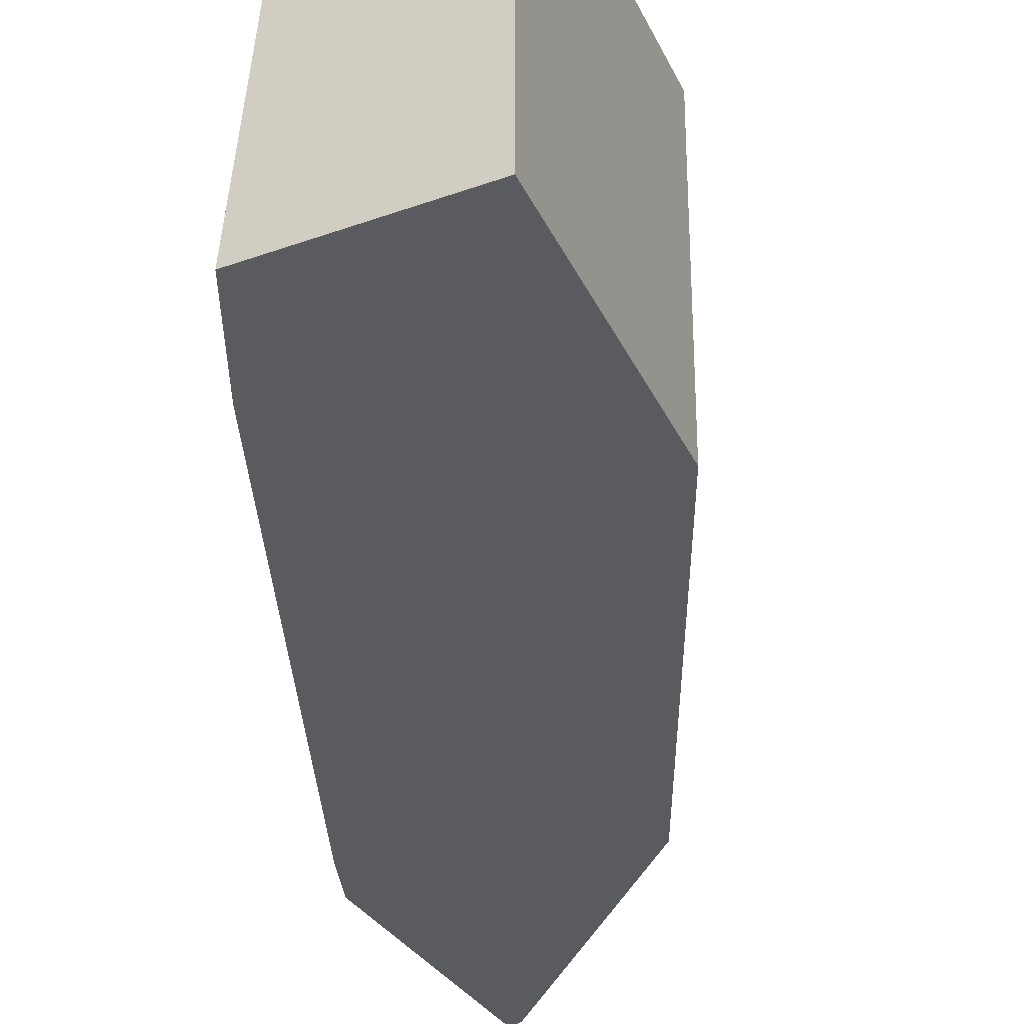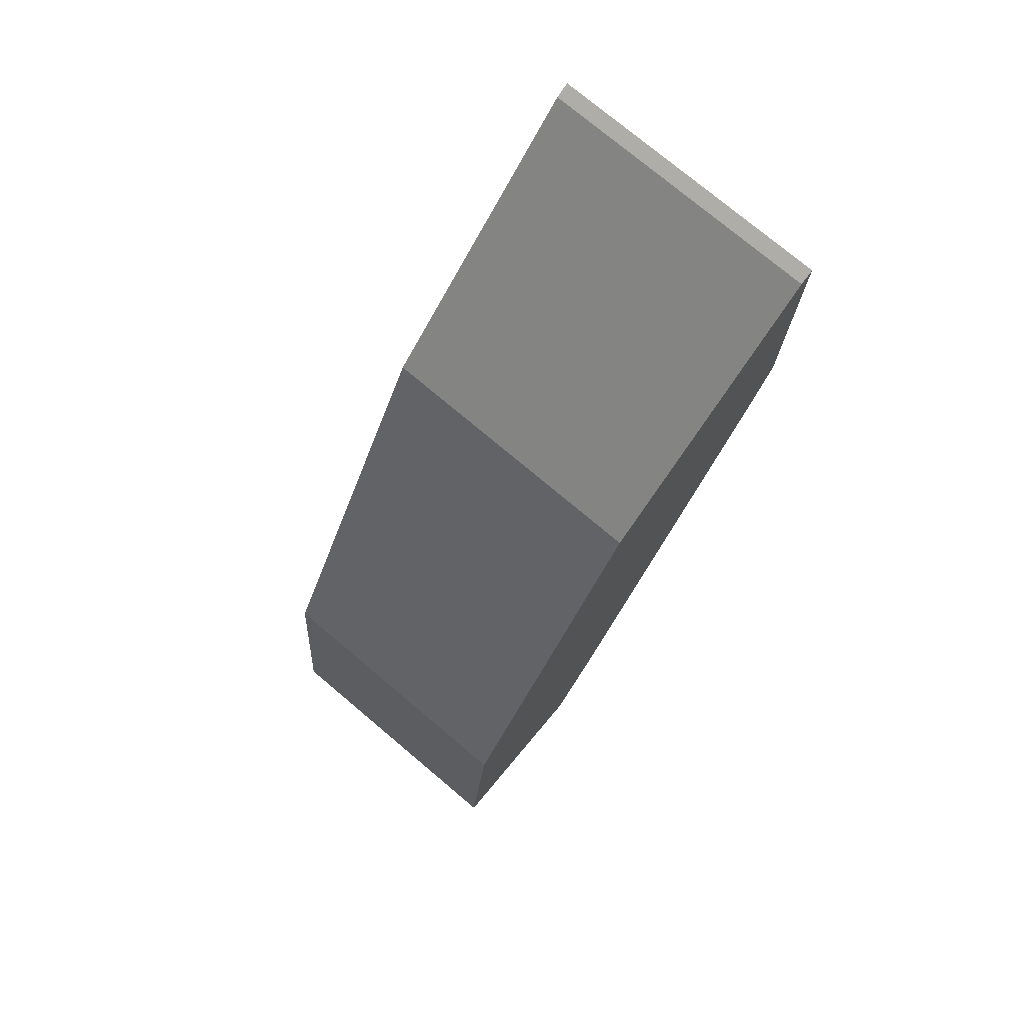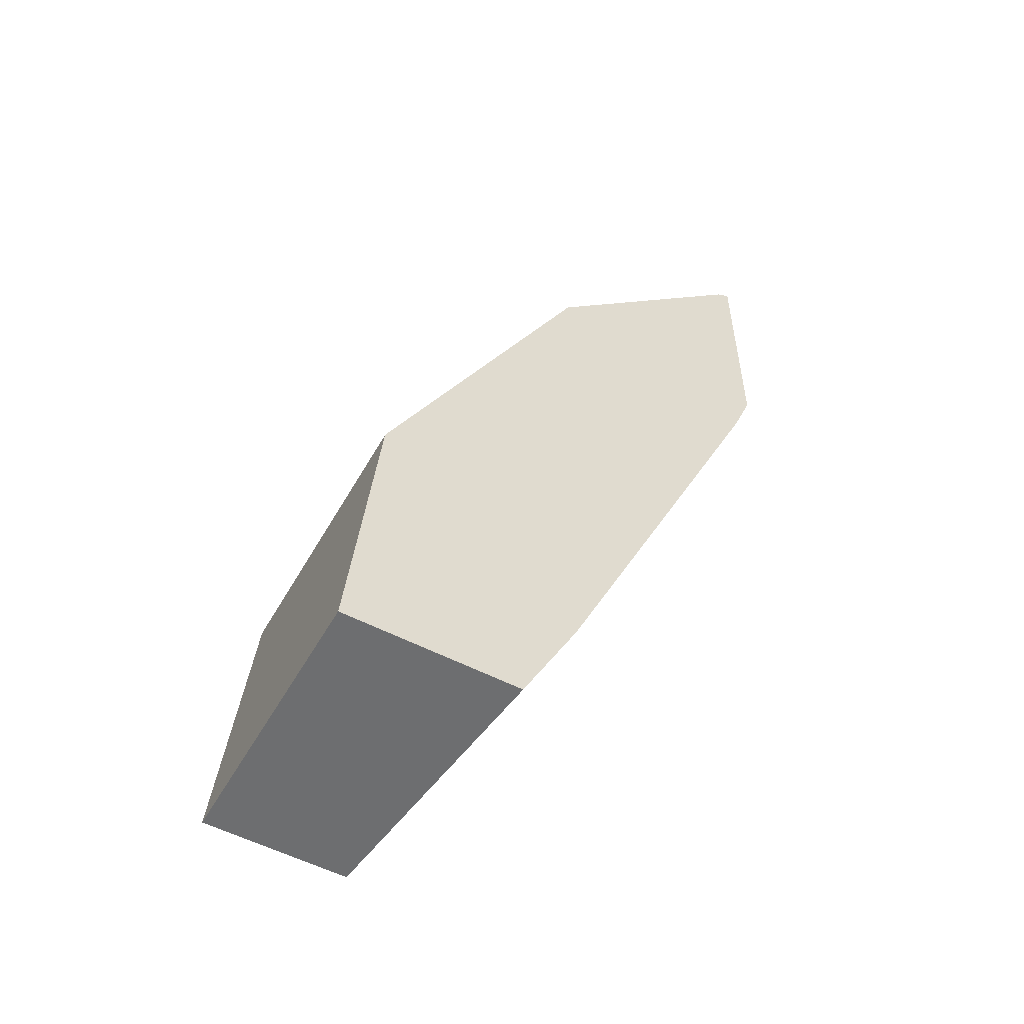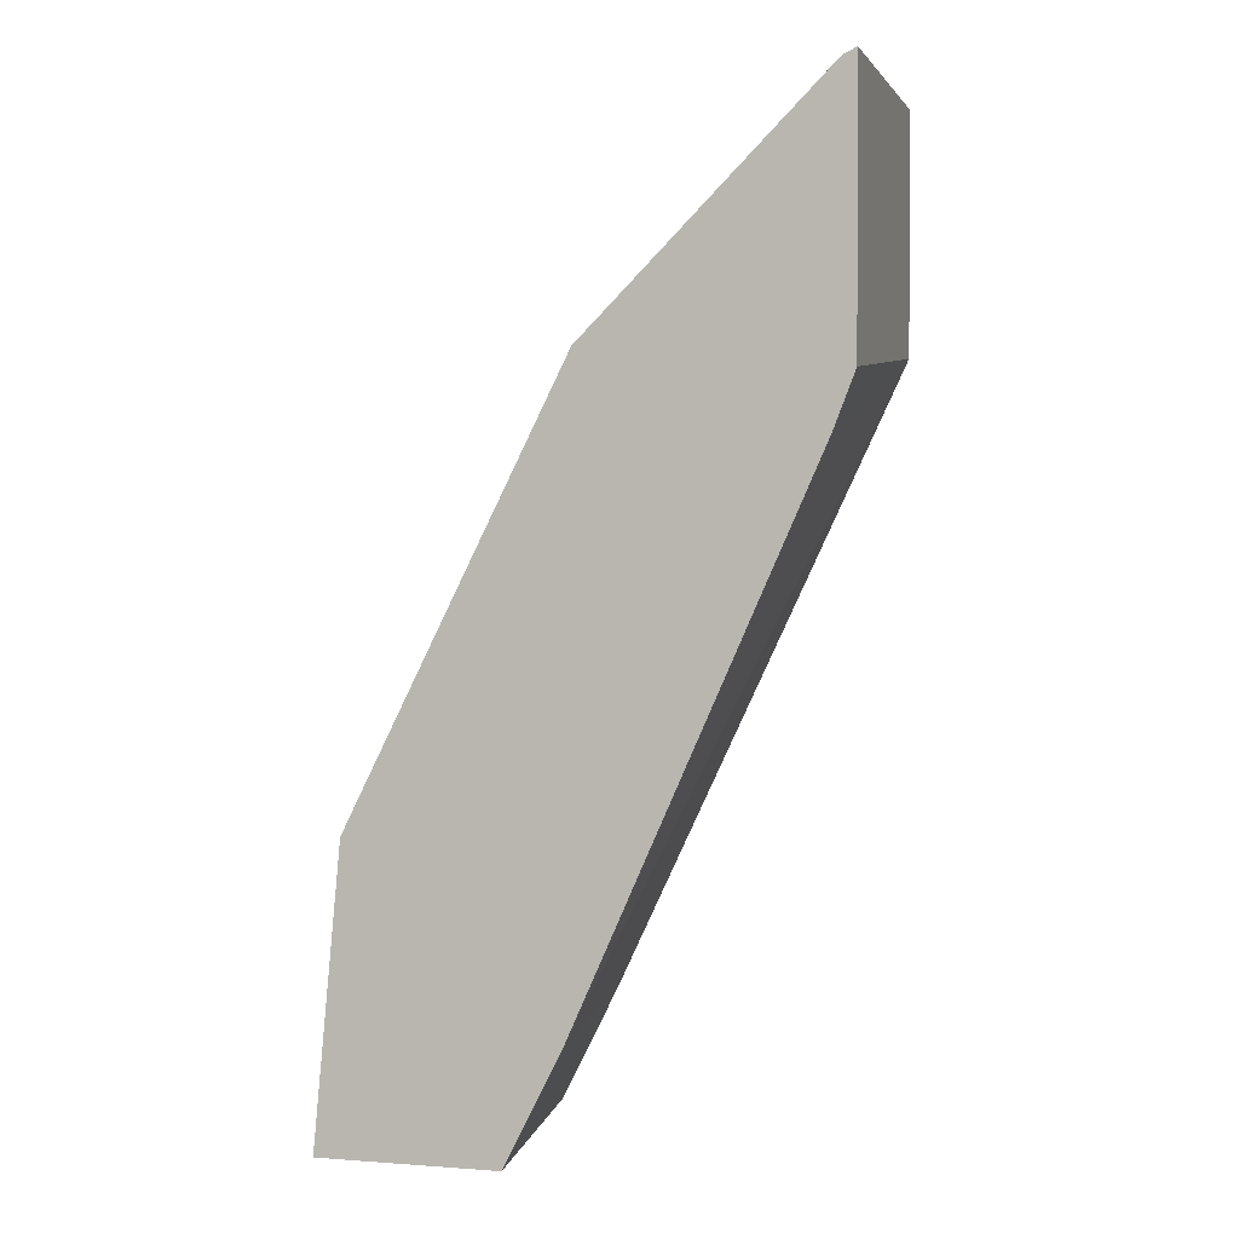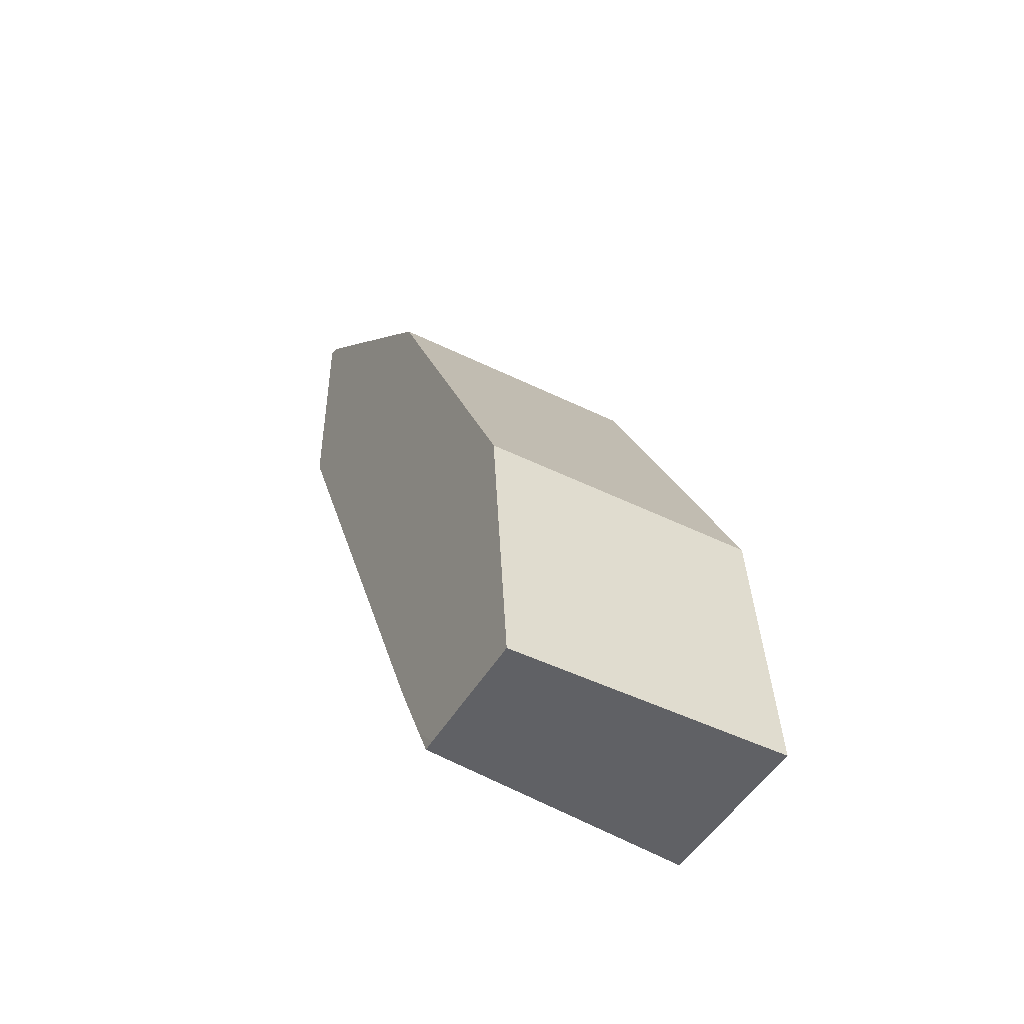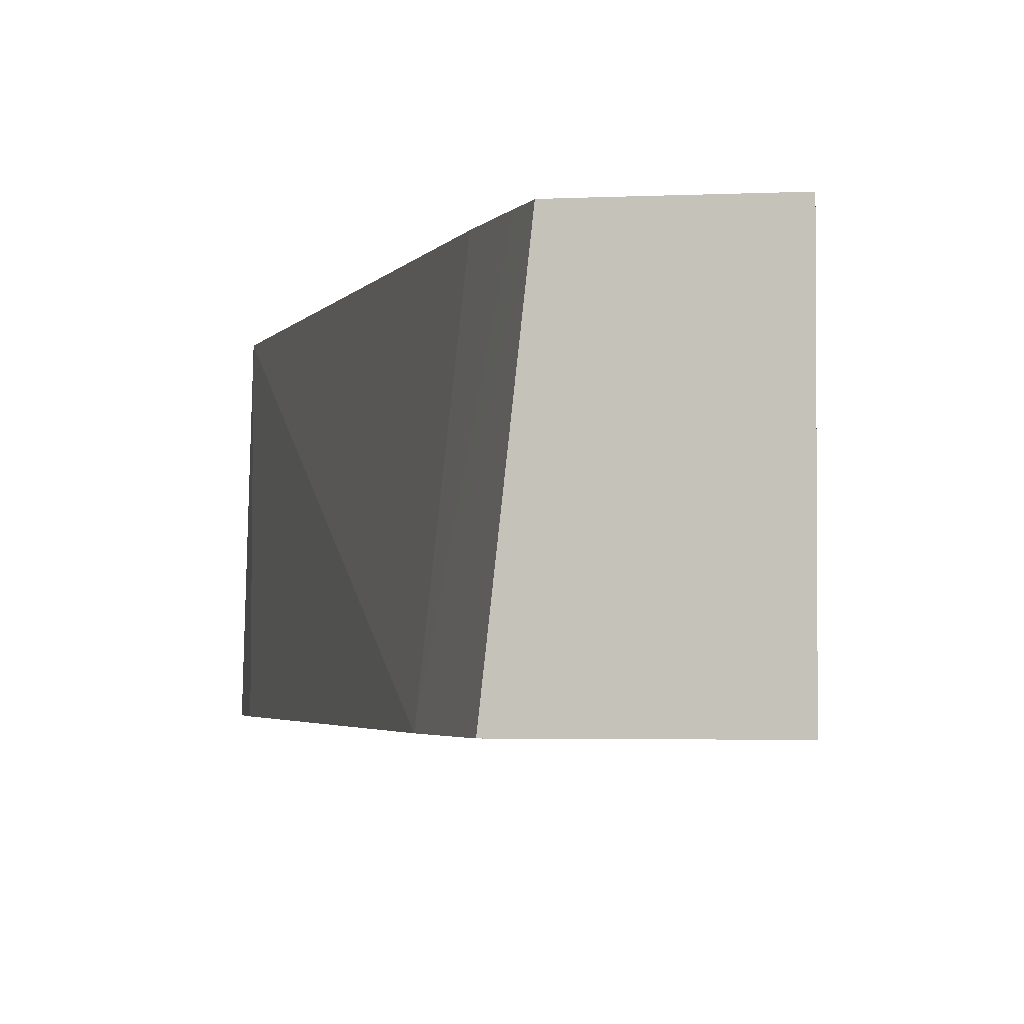
<metadata>
{"format":"obj","ext":"obj","renderer":"f3d","projection":"perspective","resolution":1024,"background":"white","views":[{"elev":-32.6,"azim":26.9,"up":"+Z"},{"elev":75.5,"azim":130.1,"up":"+Y"},{"elev":-54.3,"azim":150.9,"up":"+Y"},{"elev":1.3,"azim":-164.2,"up":"+Y"},{"elev":-47.8,"azim":61.0,"up":"+Y"},{"elev":-2.7,"azim":10.2,"up":"+Z"}]}
</metadata>
<code>
v 0.4152 0.02099 -0.7345
v 0.3708 0.02099 -0.7345
v 0.4152 0.02099 -0.8275
v 0.4063 0.1161 -0.7345
v 0.3614 0.03184 -0.7345
v 0.3668 0.02099 -0.7346
v 0.3565 0.02099 -0.8275
v 0.4063 0.1161 -0.8275
v 0.4001 0.1286 -0.7345
v 0.3611 0.03227 -0.7345
v 0.3378 0.05806 -0.8275
v 0.3998 0.129 -0.8275
v 0.3755 0.1776 -0.8275
v 0.3353 0.2579 -0.7345
v 0.3482 0.05806 -0.7345
v 0.2535 0.2602 -0.7345
v 0.2604 0.2322 -0.8275
v 0.3353 0.2579 -0.8275
v 0.2773 0.316 -0.7345
v 0.2535 0.3376 -0.7345
v 0.2535 0.2502 -0.8275
v 0.2773 0.316 -0.8275
v 0.258 0.3353 -0.7345
v 0.2535 0.3376 -0.8275
v 0.258 0.3353 -0.8275
f 3 12 8
f 5 10 6
f 6 10 11
f 6 11 7
f 8 12 9
f 9 12 13
f 9 13 14
f 10 15 11
f 11 15 16
f 4 8 9
f 19 22 25
f 13 18 14
f 14 18 22
f 14 22 19
f 16 20 24
f 16 24 21
f 16 21 17
f 20 25 24
f 19 25 23
f 20 23 25
f 3 13 12
f 11 16 17
f 3 18 13
f 1 23 20
f 3 25 22
f 1 2 6
f 1 6 7
f 1 7 3
f 1 3 8
f 1 8 4
f 3 22 18
f 1 9 14
f 1 14 19
f 1 19 23
f 1 20 16
f 1 4 9
f 1 15 10
f 1 10 5
f 1 5 2
f 2 5 6
f 3 7 11
f 3 11 17
f 3 17 21
f 3 21 24
f 3 24 25
f 1 16 15

</code>
